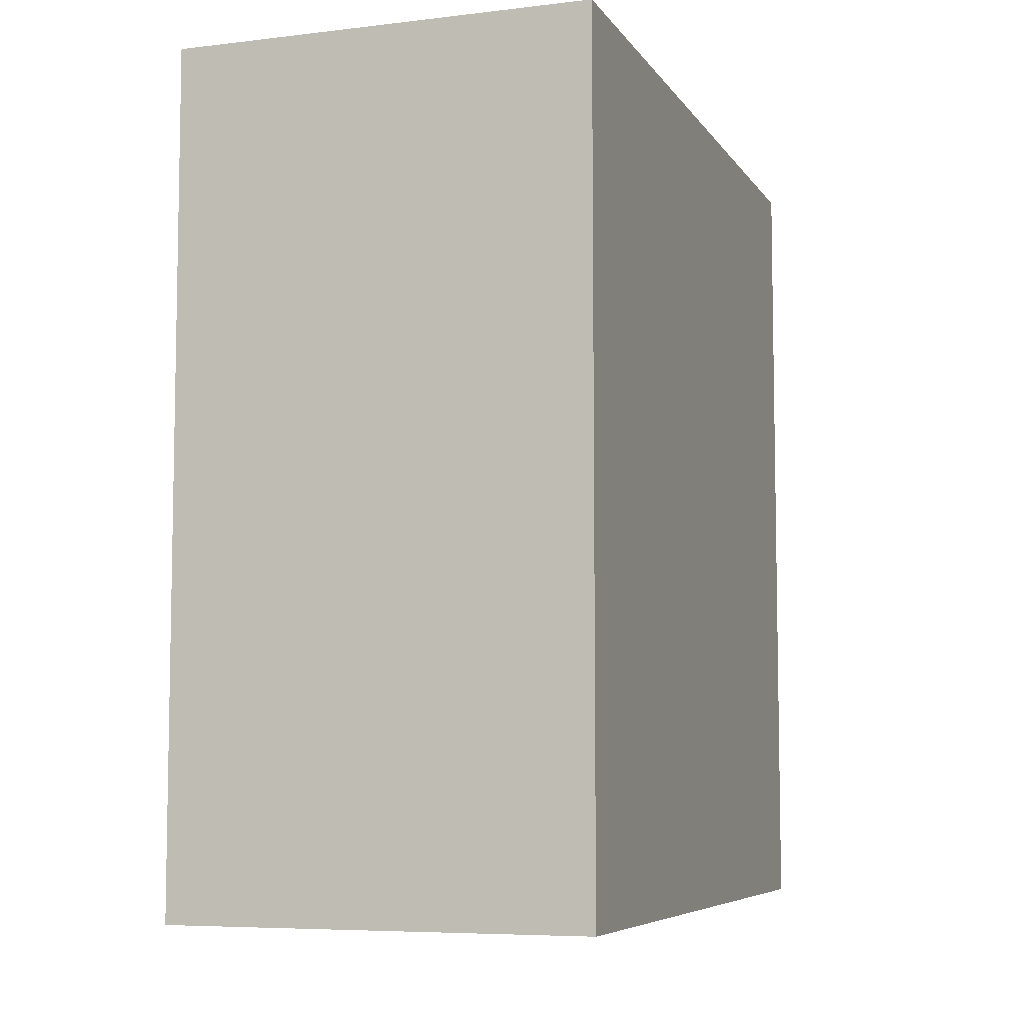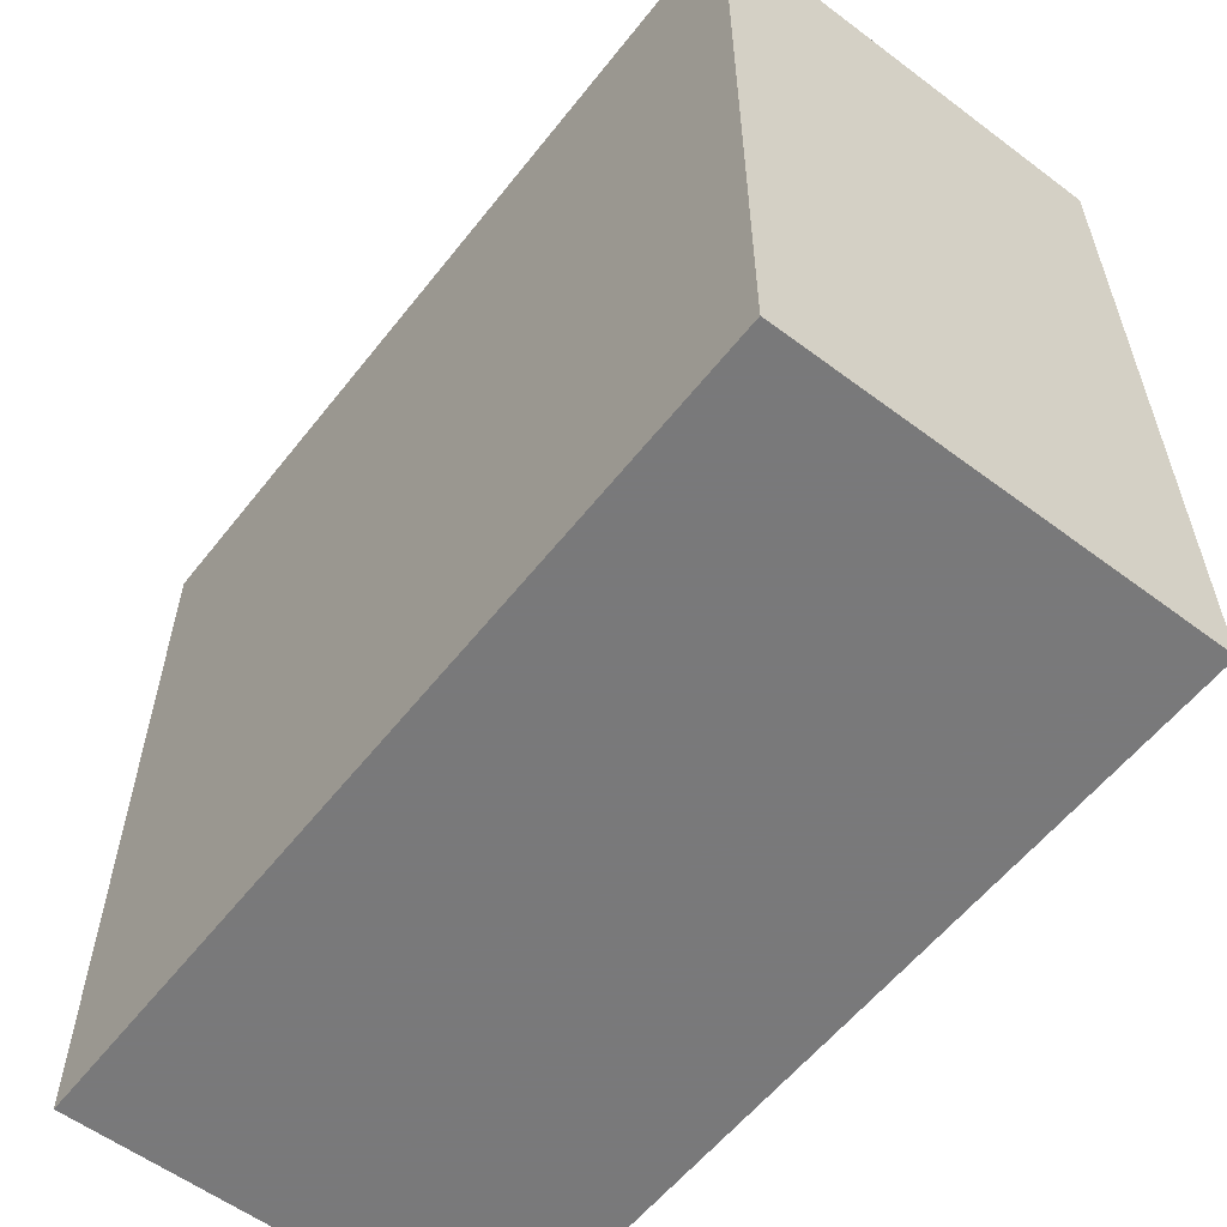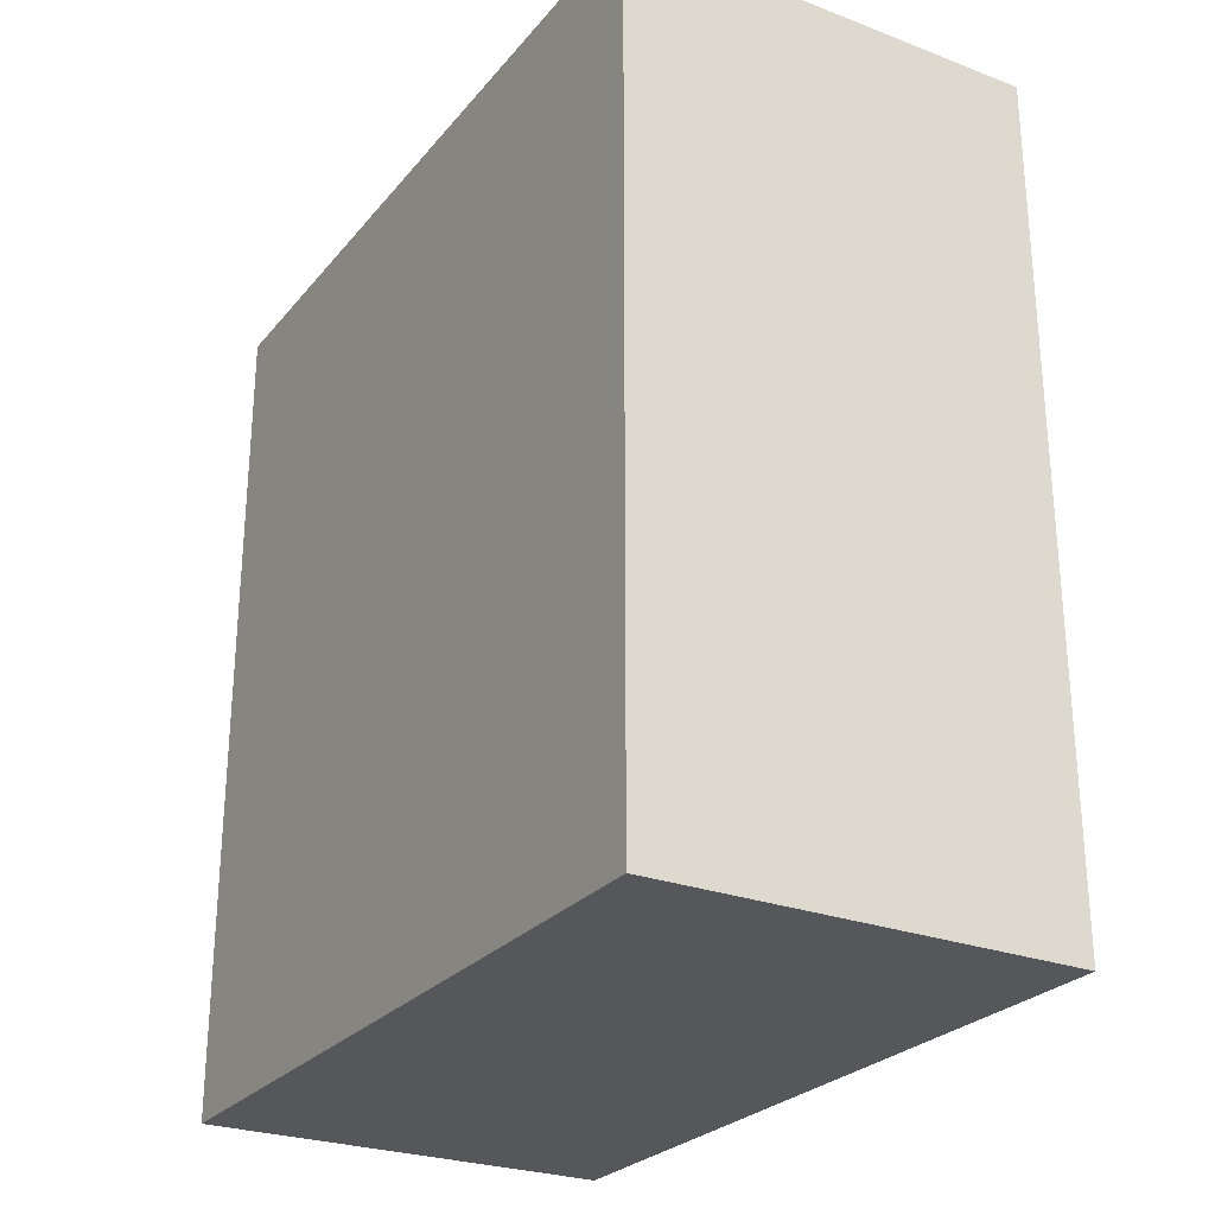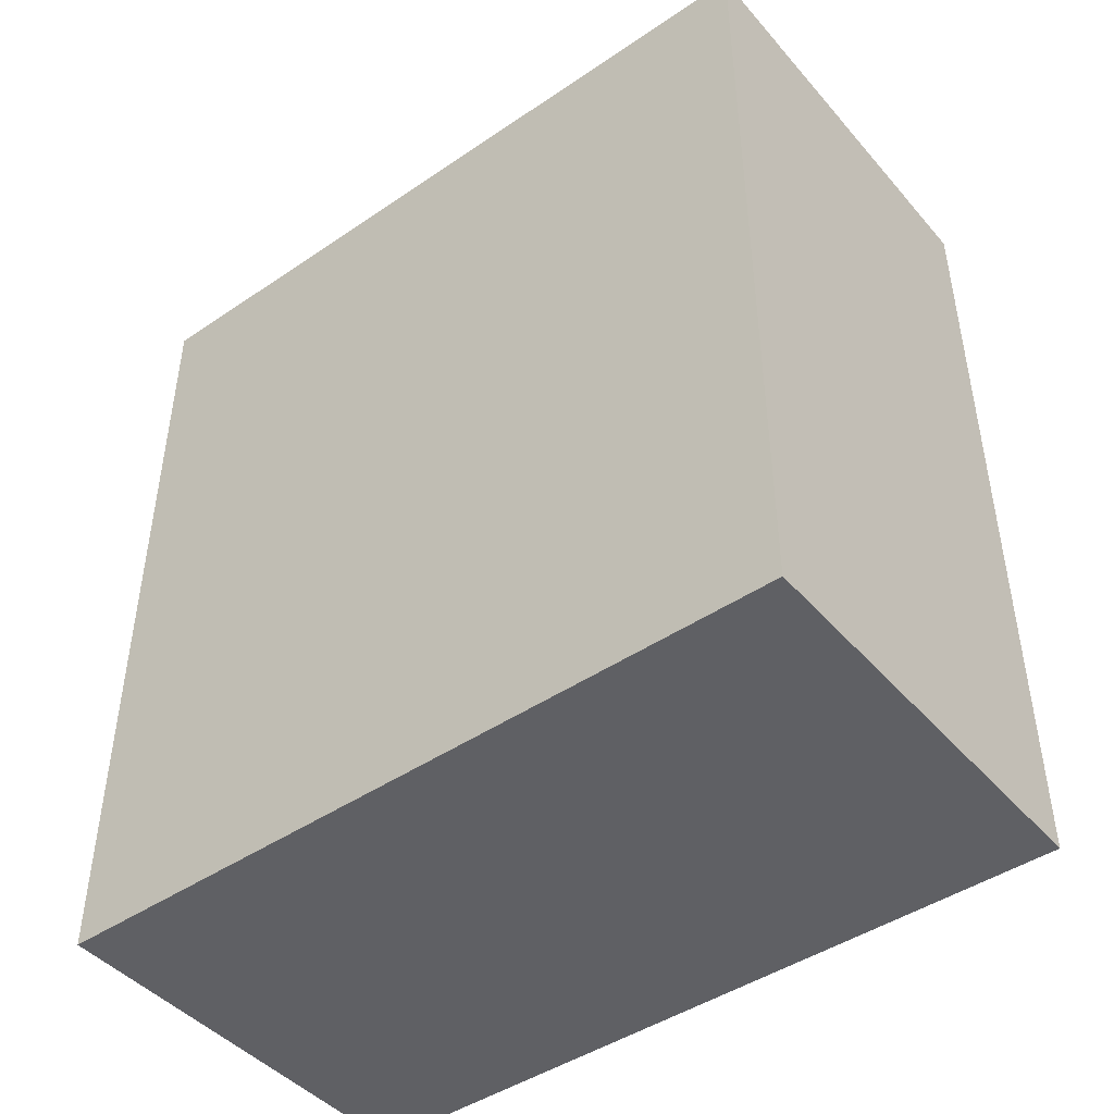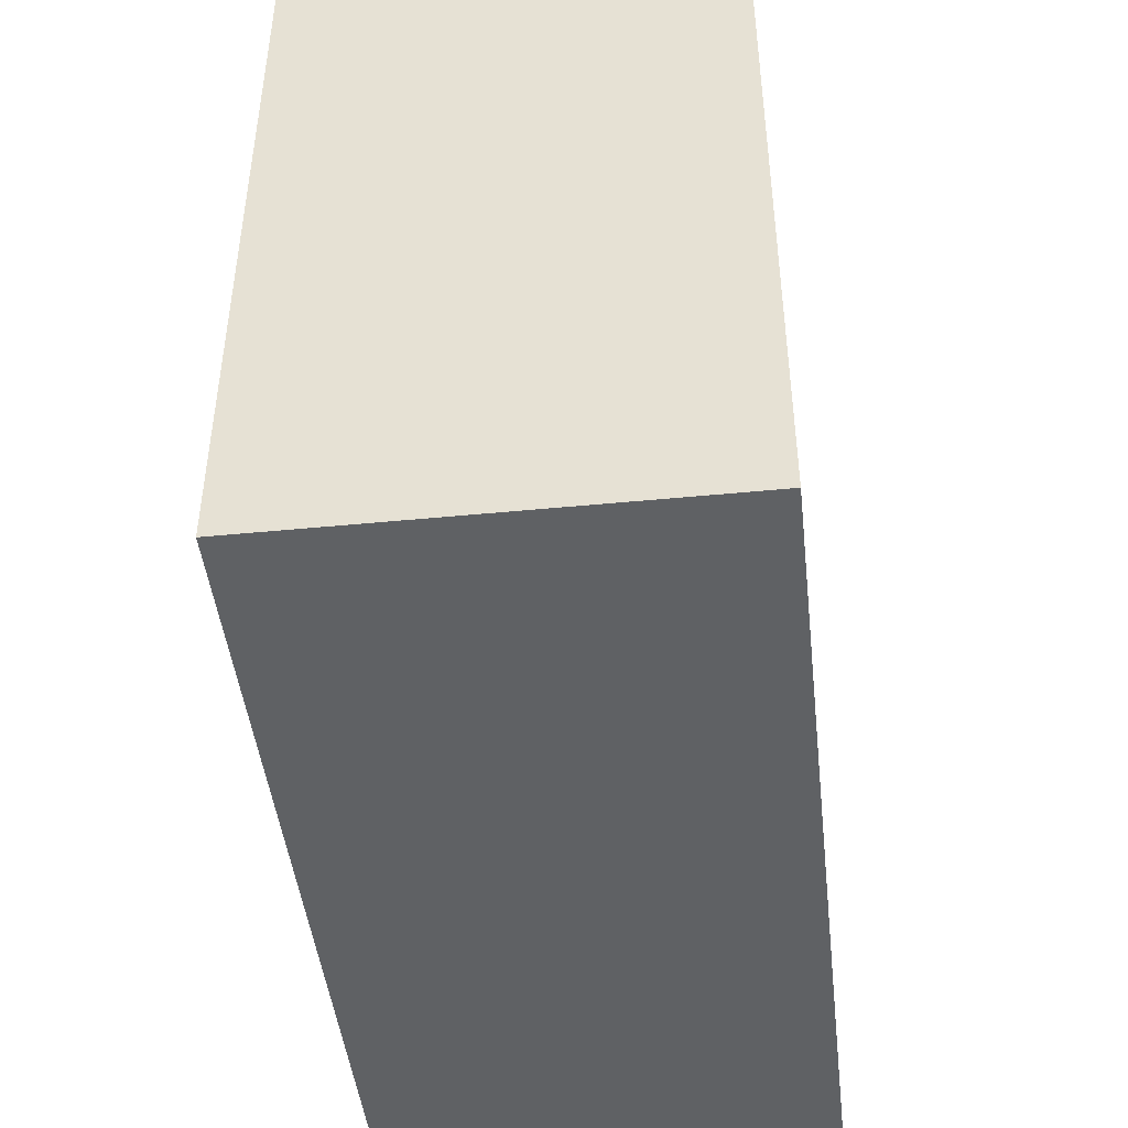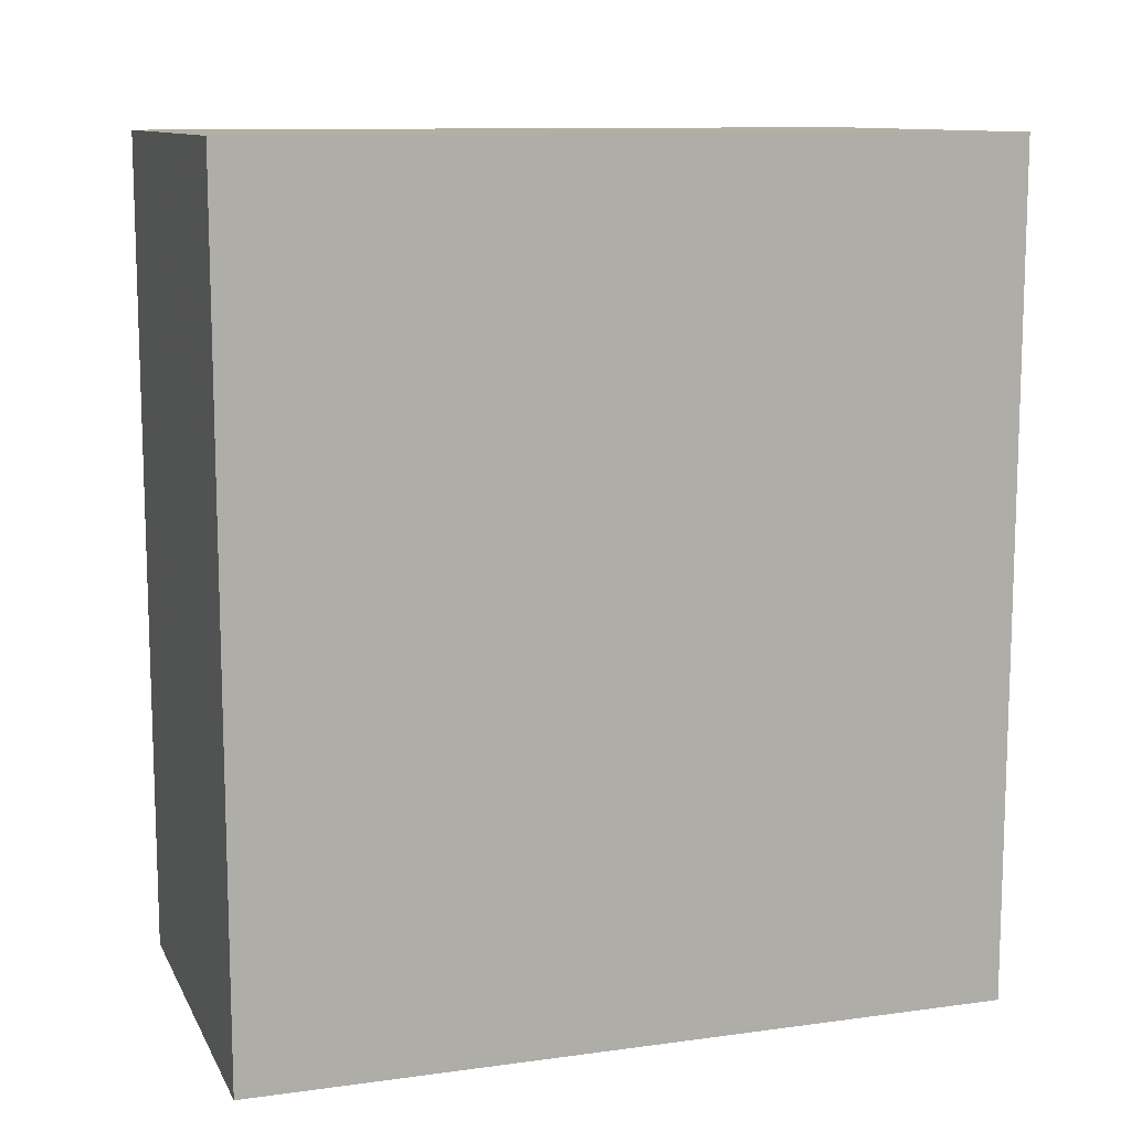
<metadata>
{"format":"obj","ext":"obj","renderer":"f3d","projection":"perspective","resolution":1024,"background":"white","views":[{"elev":-6.7,"azim":-160.8,"up":"+Y"},{"elev":-57.8,"azim":-37.8,"up":"+Z"},{"elev":-26.5,"azim":149.4,"up":"+Y"},{"elev":-45.1,"azim":128.1,"up":"+Y"},{"elev":-45.8,"azim":6.4,"up":"+Z"},{"elev":11.1,"azim":-108.4,"up":"+Y"}]}
</metadata>
<code>
v -35.15 224.4 -173
v -35.15 224.4 -209.8
v -35.15 265.1 -173
v -35.15 265.1 -209.8
v -35.15 265.1 -173
v -35.15 265.1 -209.8
v -14.85 265.1 -173
v -14.85 265.1 -209.8
v -14.85 265.1 -173
v -14.85 265.1 -209.8
v -14.85 224.4 -173
v -14.85 224.4 -209.8
v -14.85 224.4 -173
v -14.85 224.4 -209.8
v -35.15 224.4 -173
v -35.15 224.4 -209.8
v -35.15 224.4 -173
v -35.15 265.1 -173
v -14.85 265.1 -173
v -14.85 224.4 -173
v -35.15 224.4 -209.8
v -35.15 265.1 -209.8
v -14.85 265.1 -209.8
v -14.85 224.4 -209.8
f 1 3 4 2
f 5 7 8 6
f 9 11 12 10
f 13 15 16 14
f 18 17 20
f 20 19 18
f 22 24 21
f 24 22 23

</code>
